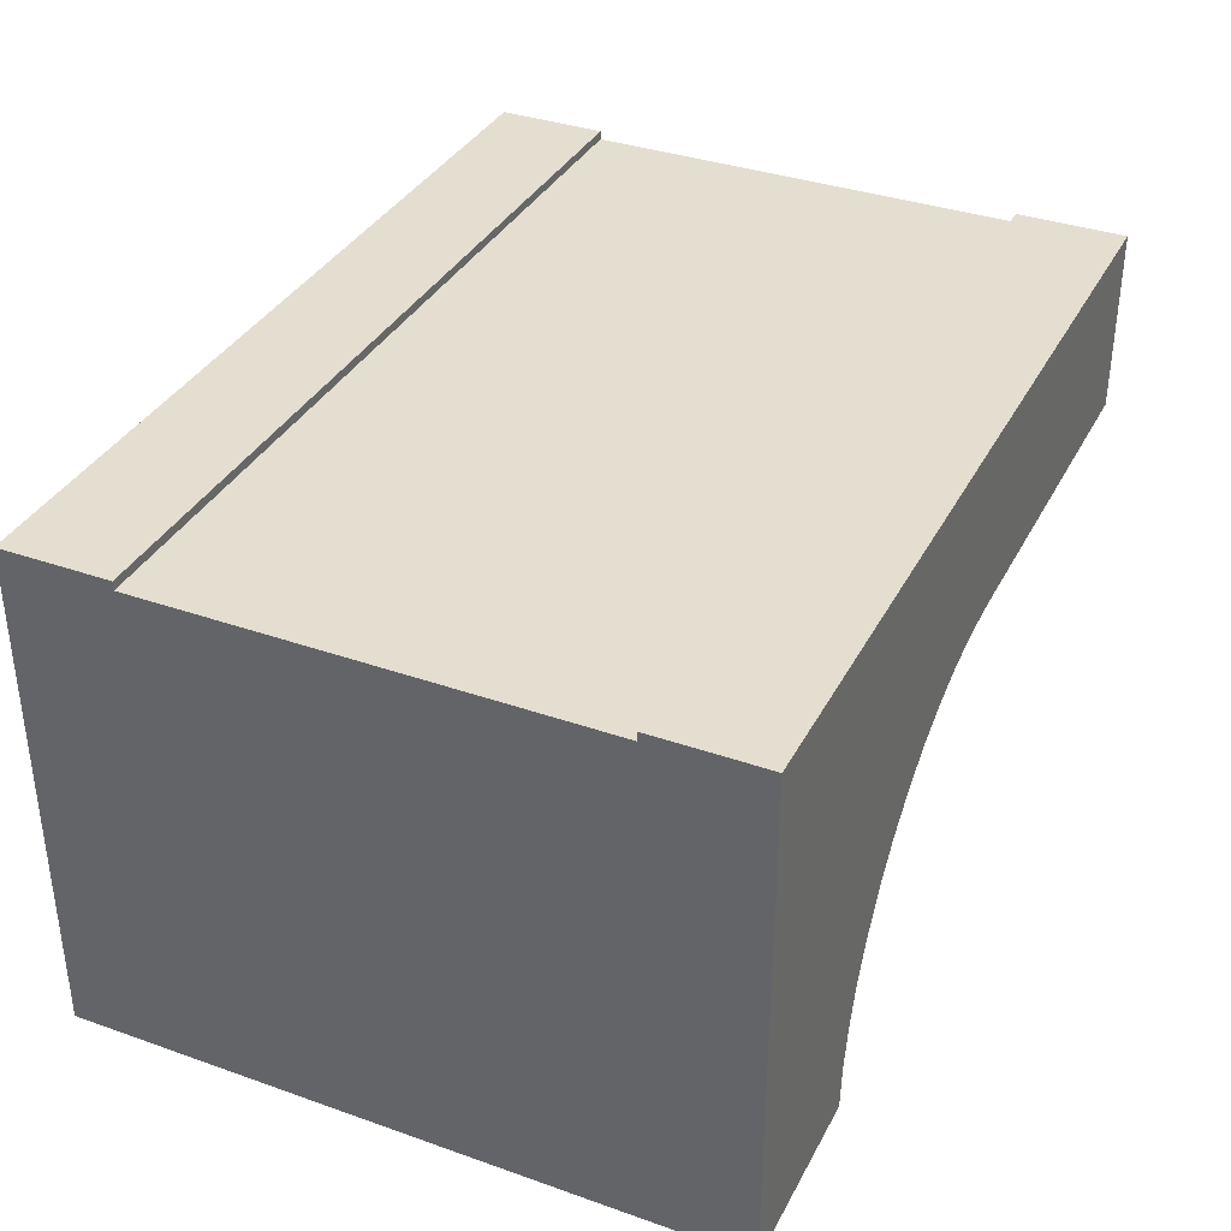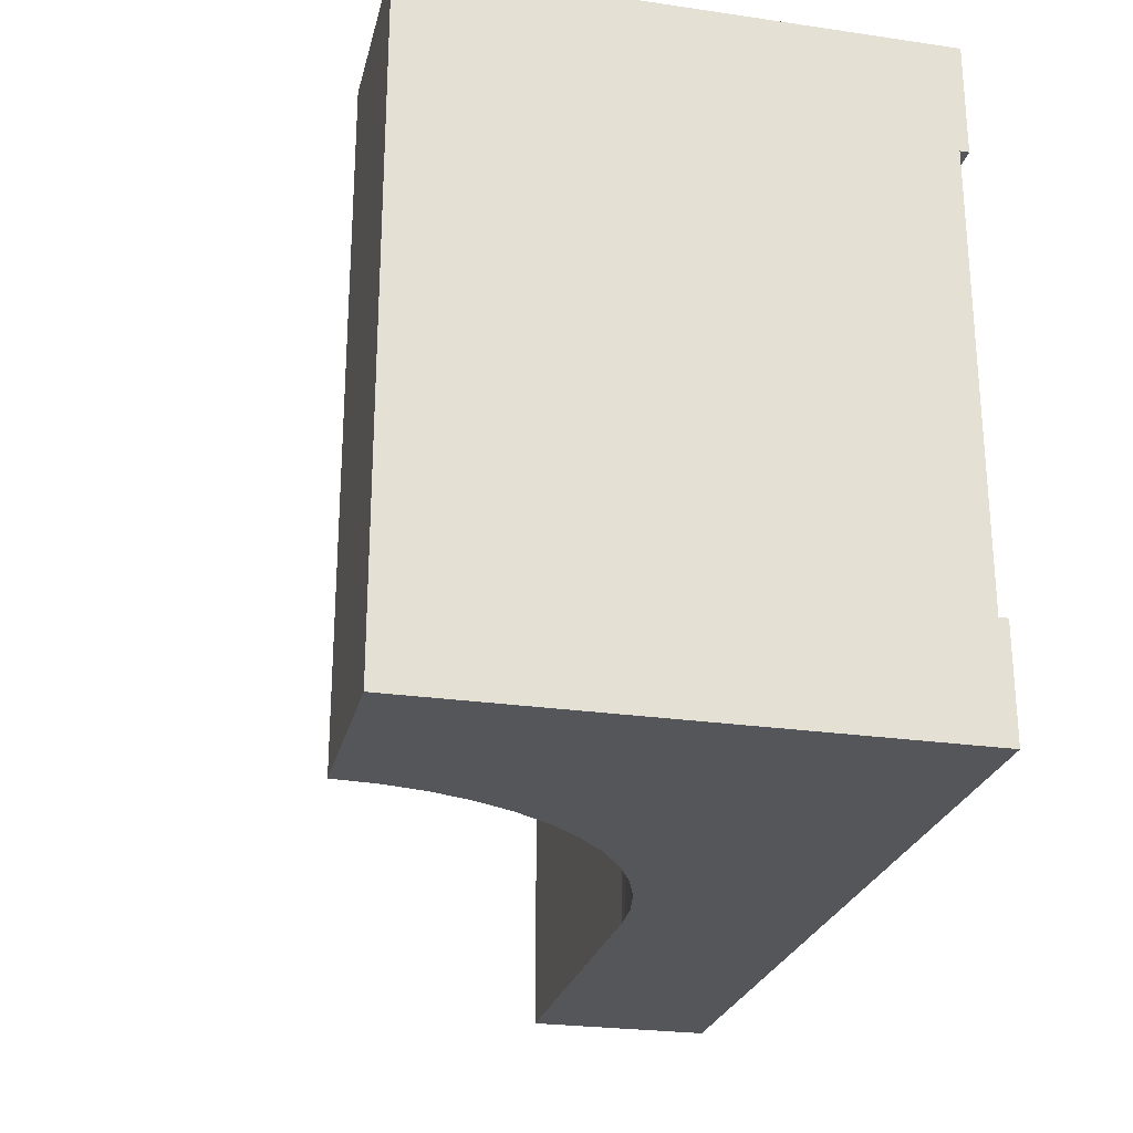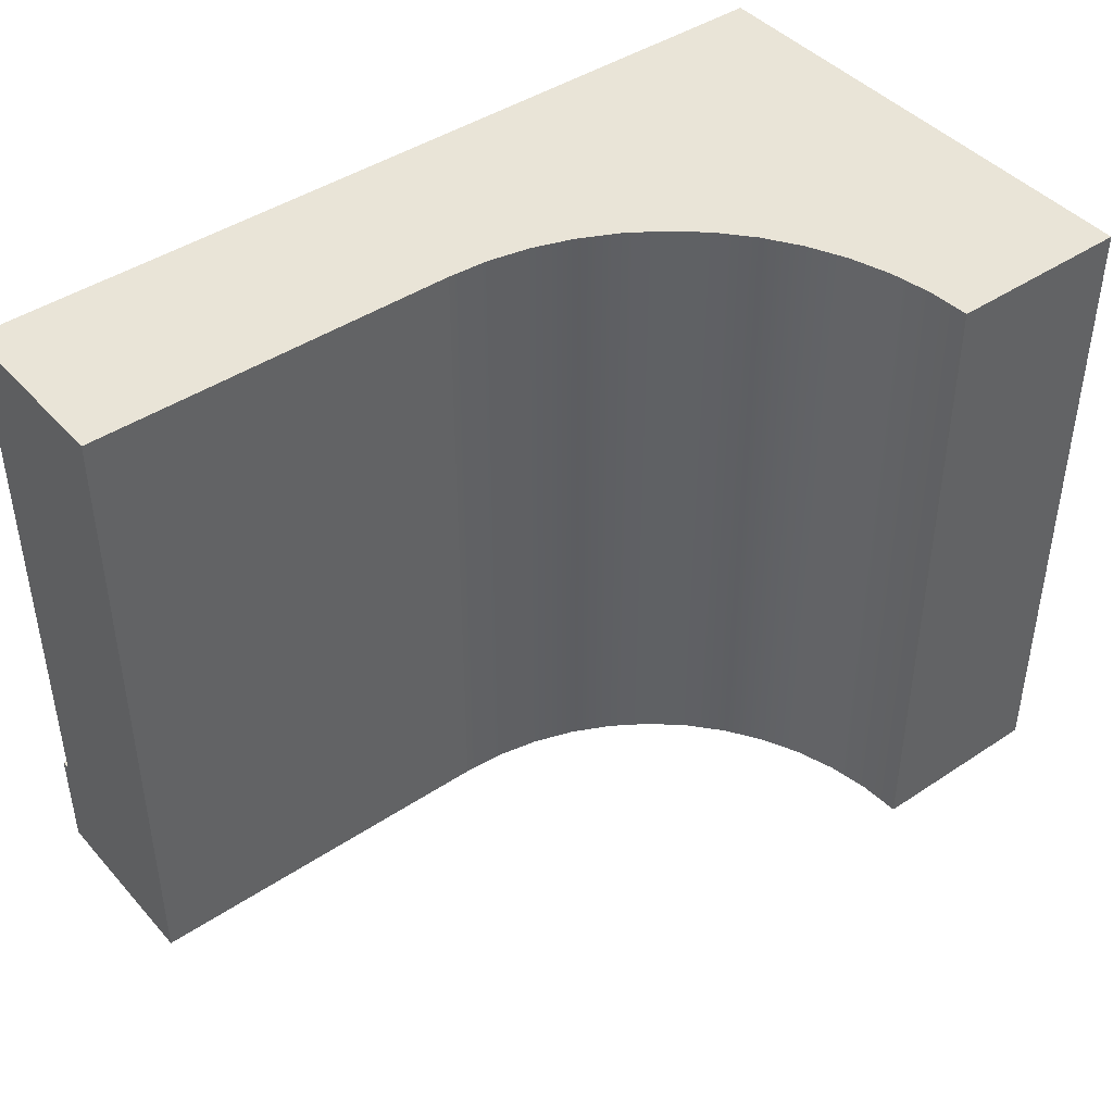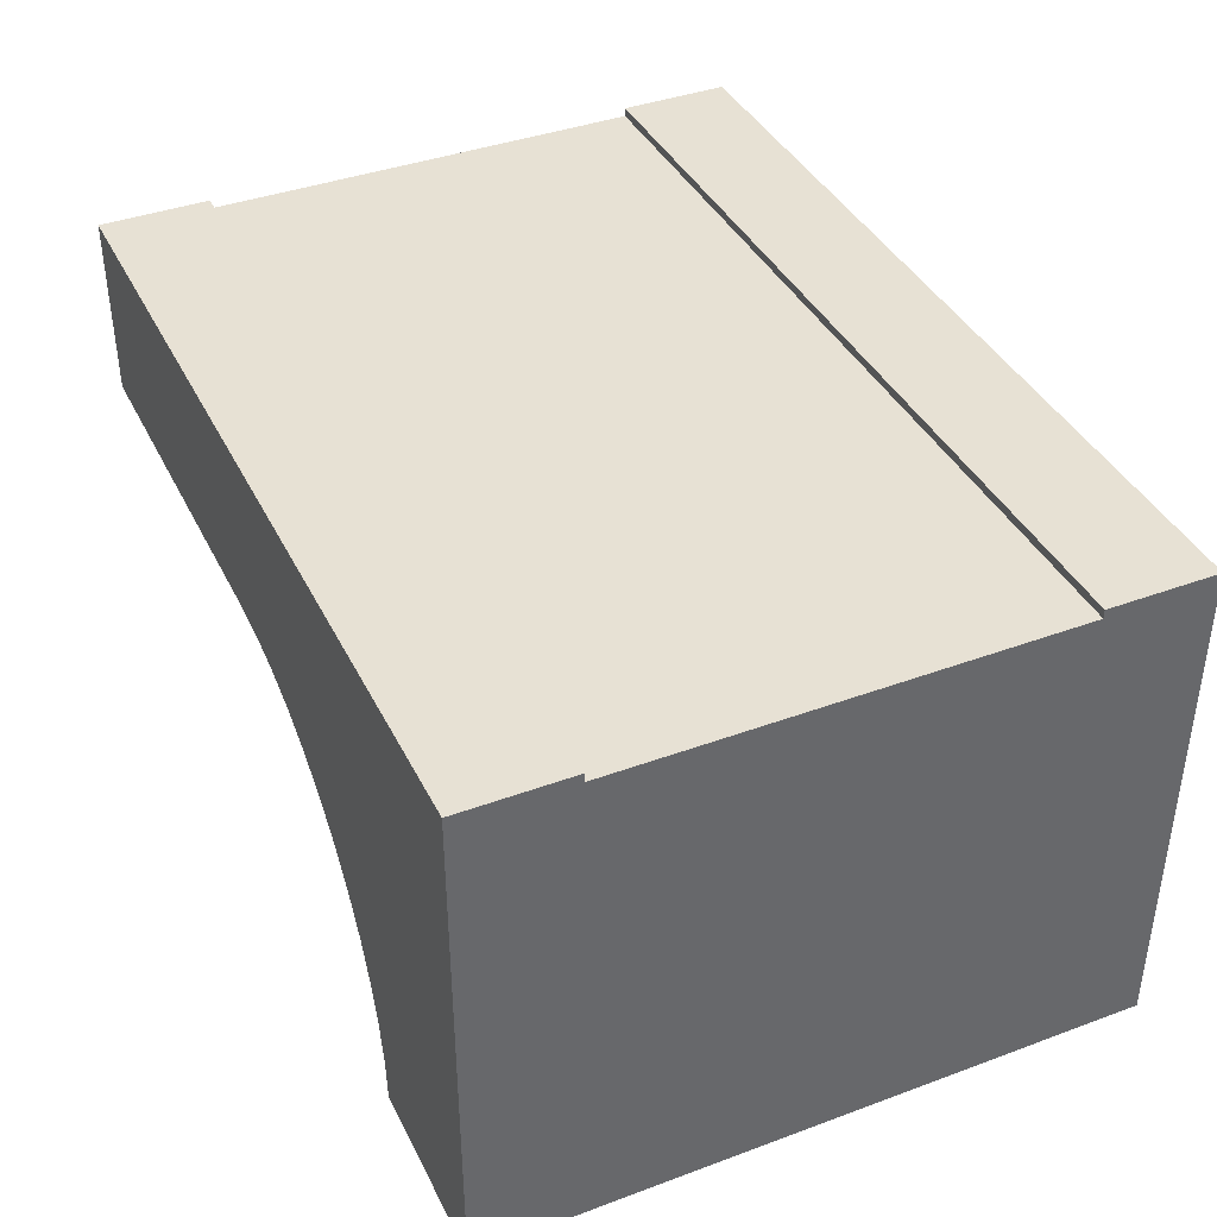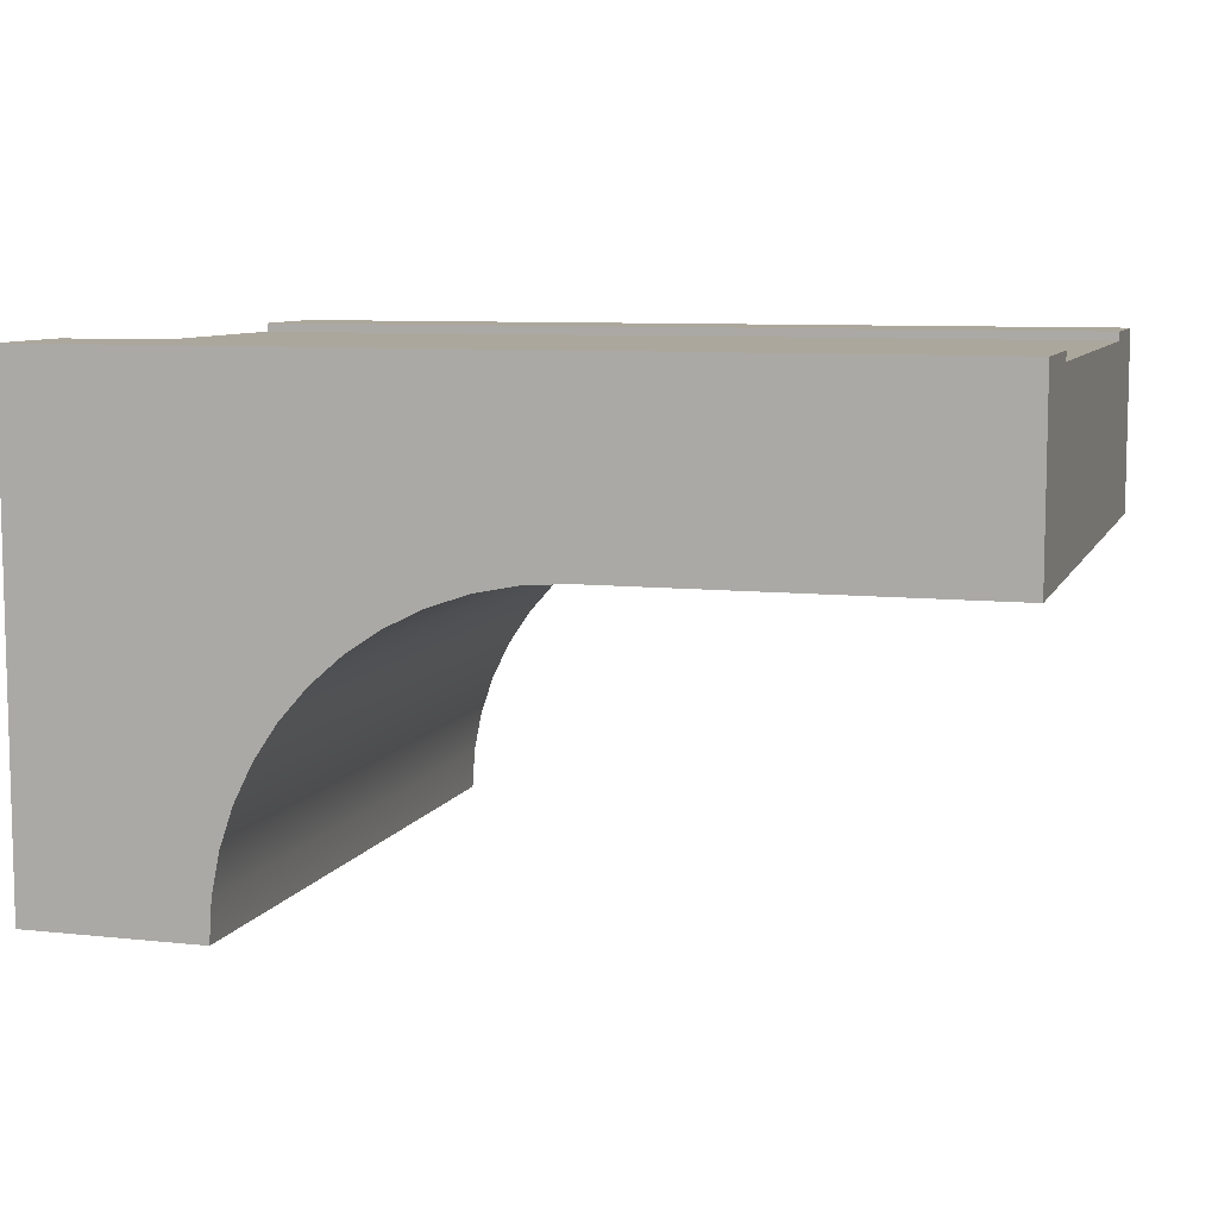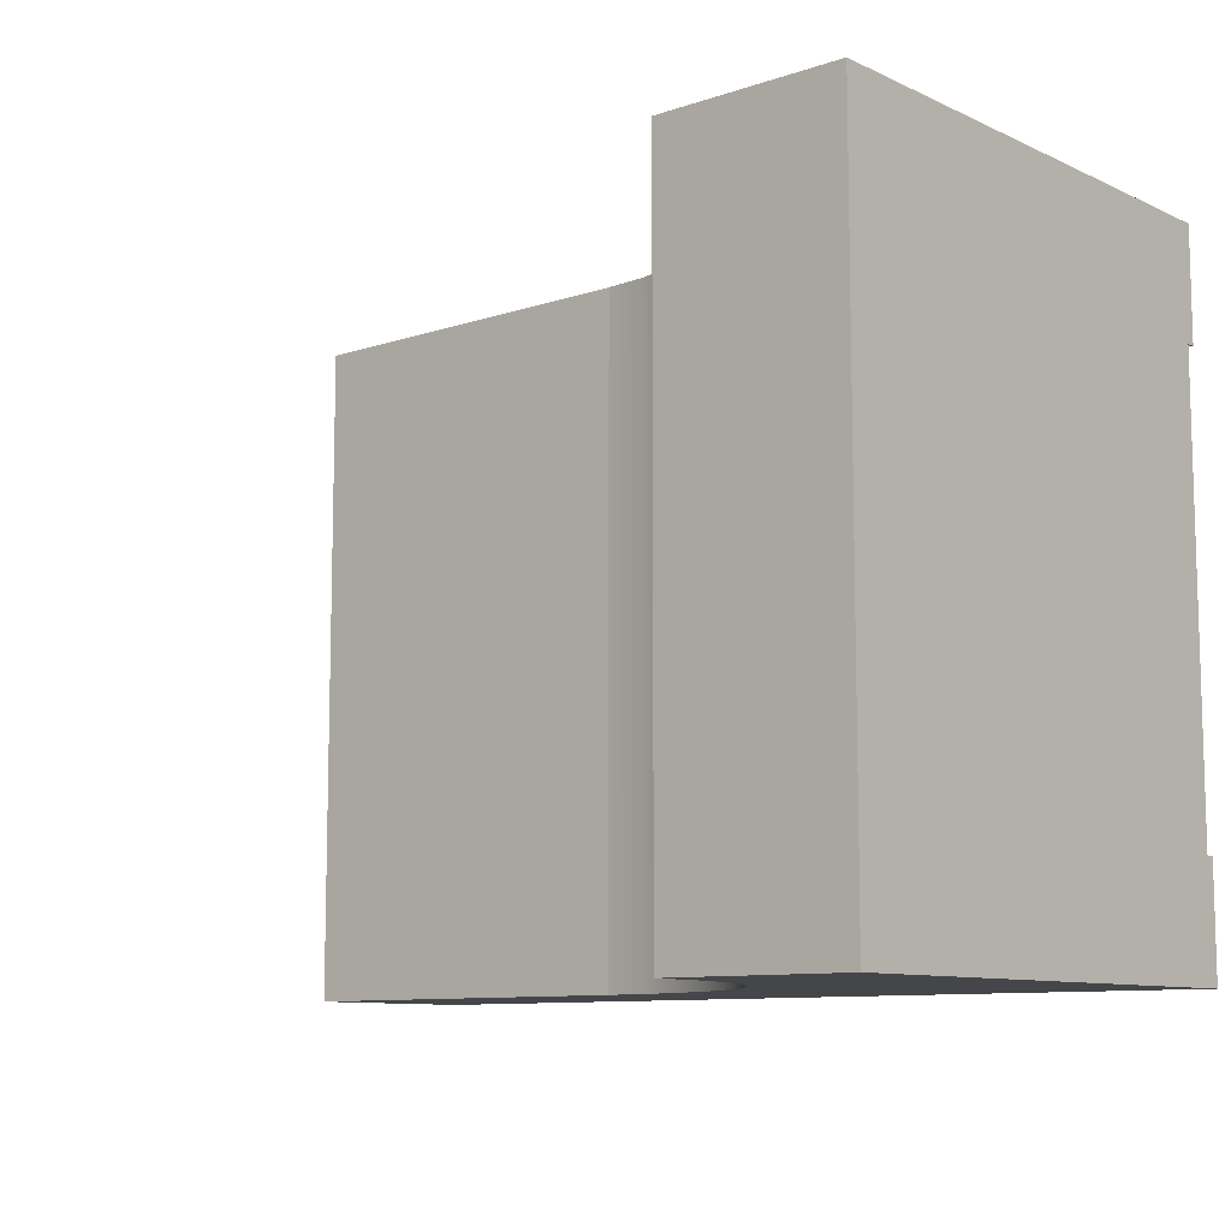
<metadata>
{"format":"obj","ext":"obj","renderer":"f3d","projection":"perspective","resolution":1024,"background":"white","views":[{"elev":35.8,"azim":114.8,"up":"+Y"},{"elev":-25.3,"azim":76.8,"up":"+Z"},{"elev":43.4,"azim":-38.2,"up":"+Z"},{"elev":39.6,"azim":65.4,"up":"+Y"},{"elev":8.3,"azim":-163.3,"up":"+Y"},{"elev":-9.7,"azim":40.7,"up":"+Z"}]}
</metadata>
<code>
o roadTile_208
v 3 1.73 -1.875
v 3 1.73 -2.25
v 0 1.73 -2.25
v 0 1.73 -1.875
v 3 1.73 0
v 3 0 -0
v 3 0 -2.25
v 3 1.7 -1.875
v 3 1.4 -1.875
v 3 1.4 -0.375
v 3 1.7 -0.375
v 3 1.73 -0.375
v 0 1.73 0
v 0 1.1 0
v 1.27 1.1 0
v 1.414 1.091 0
v 1.555 1.063 0
v 1.691 1.016 0
v 1.82 0.9526 0
v 1.94 0.8727 0
v 2.048 0.7778 0
v 2.143 0.6696 0
v 2.223 0.55 0
v 2.286 0.421 0
v 2.333 0.2847 0
v 2.361 0.1436 0
v 2.37 0 -0
v 0 1.1 -2.25
v 0 1.73 -0.375
v 0 1.7 -0.375
v 0 1.4 -0.375
v 0 1.4 -1.875
v 0 1.7 -1.875
v 2.37 0 -2.25
v 2.361 0.1436 -2.25
v 2.333 0.2847 -2.25
v 2.286 0.421 -2.25
v 2.223 0.55 -2.25
v 2.143 0.6696 -2.25
v 2.048 0.7778 -2.25
v 1.94 0.8727 -2.25
v 1.82 0.9526 -2.25
v 1.691 1.016 -2.25
v 1.555 1.063 -2.25
v 1.414 1.091 -2.25
v 1.27 1.1 -2.25
f 20 21 5
f 28 14 31
f 2 40 41
f 20 41 40 21
f 12 5 11
f 5 6 10
f 11 5 10
f 7 2 9
f 2 1 8
f 8 9 2
f 30 31 14 13
f 5 13 16
f 13 14 15
f 13 15 16
f 27 6 26
f 6 5 24
f 26 6 25
f 25 6 24
f 5 16 17
f 5 17 18
f 5 18 19
f 23 24 5
f 22 23 5
f 5 19 20
f 21 22 5
f 4 3 33
f 33 3 28 32
f 13 29 30
f 31 32 28
f 28 3 46
f 3 2 45
f 46 3 45
f 2 7 37
f 7 34 35
f 7 35 36
f 7 36 37
f 44 45 2
f 43 44 2
f 2 37 38
f 2 38 39
f 42 43 2
f 41 42 2
f 2 39 40
f 26 35 34 27
f 24 37 36 25
f 10 6 7 9
f 23 38 37 24
f 25 36 35 26
f 7 6 27 34
f 22 39 38 23
f 21 40 39 22
f 4 1 2 3
f 19 42 41 20
f 18 43 42 19
f 17 44 43 18
f 16 45 44 17
f 15 46 45 16
f 14 28 46 15
f 12 29 13 5
f 12 11 30 29
f 4 33 8 1
f 11 8 33 30
f 30 33 32 31
f 8 11 10 9

</code>
